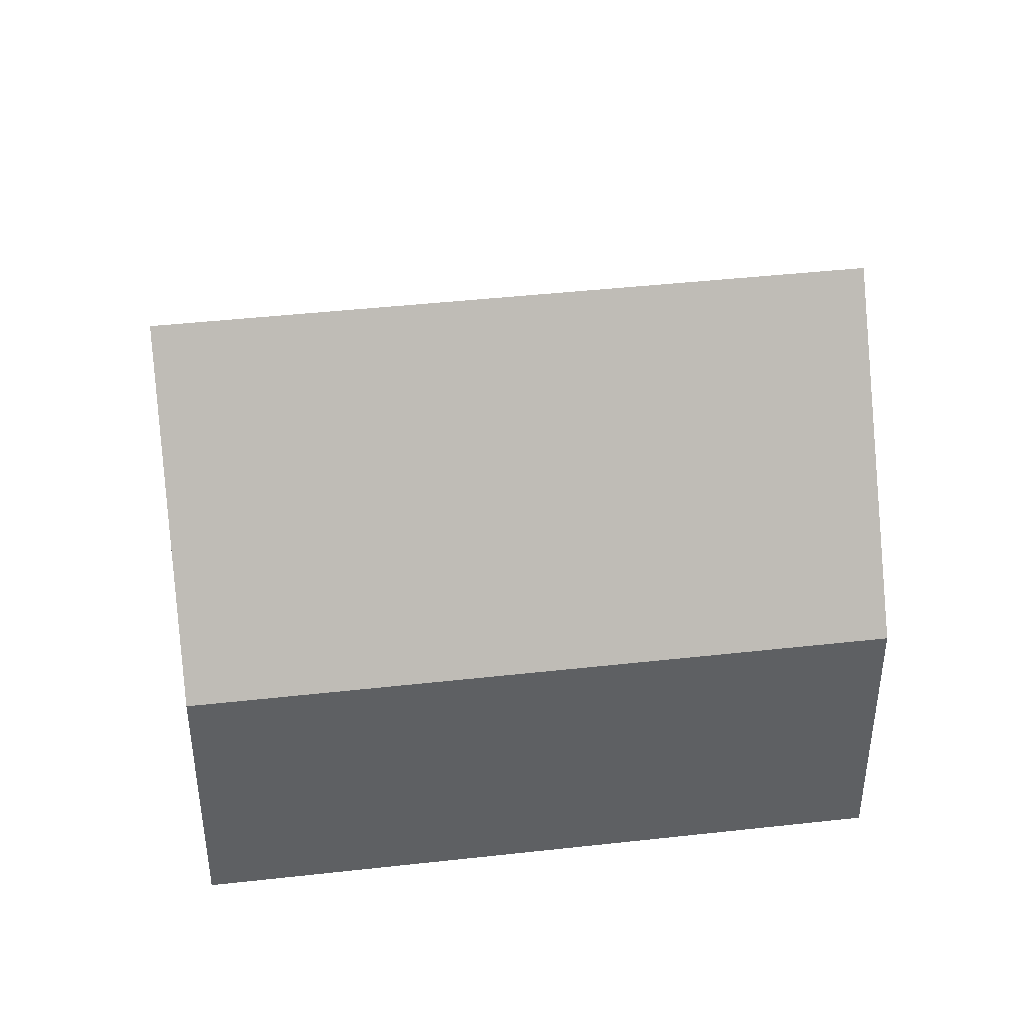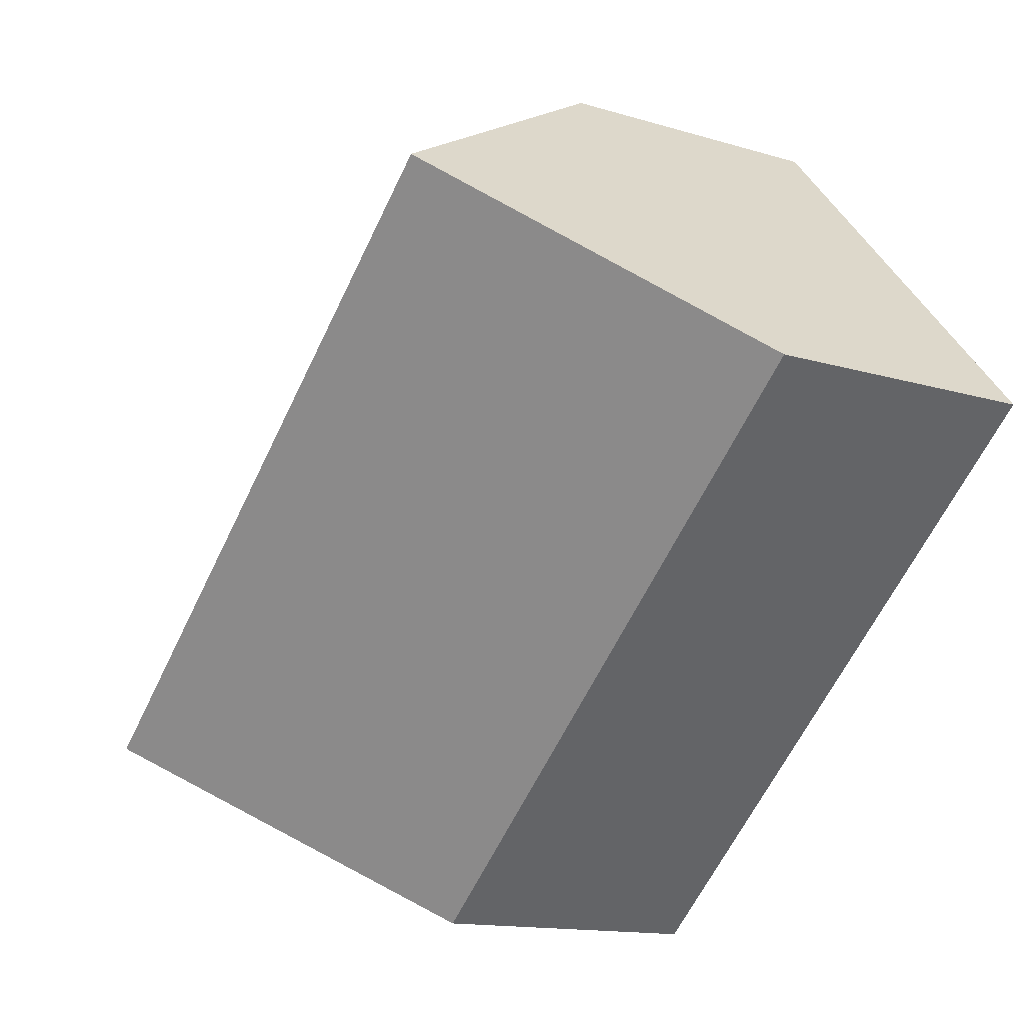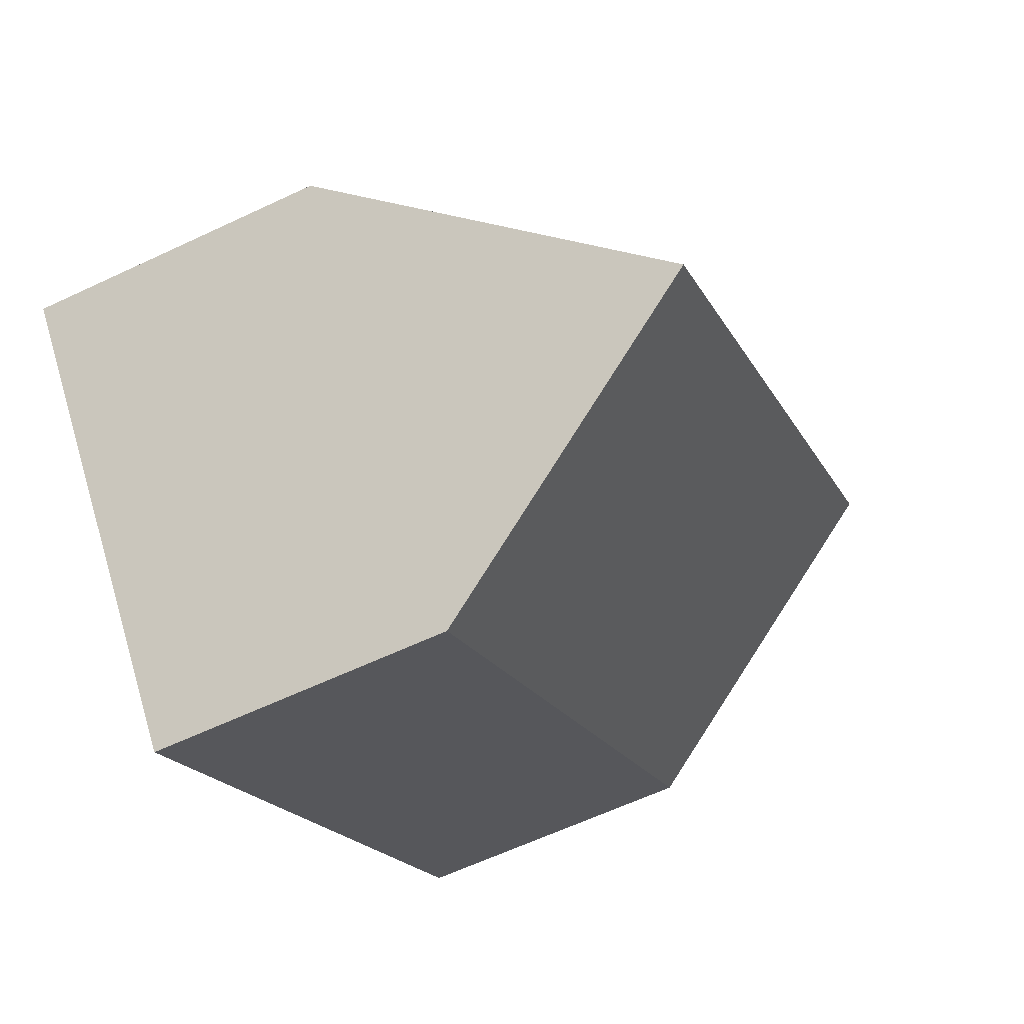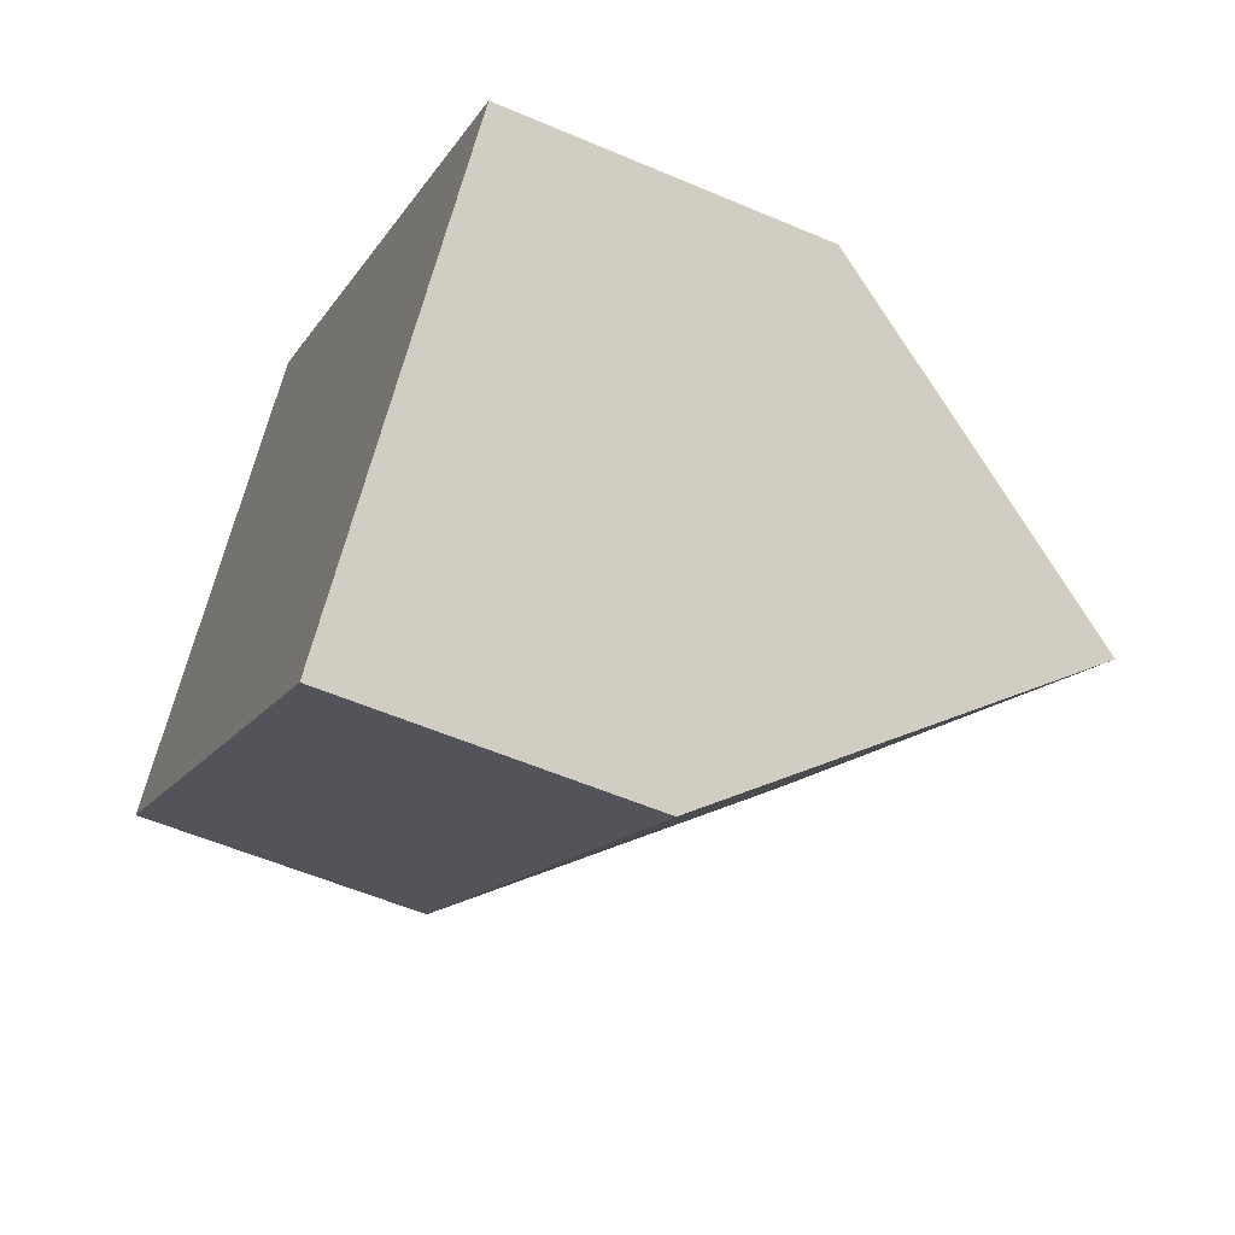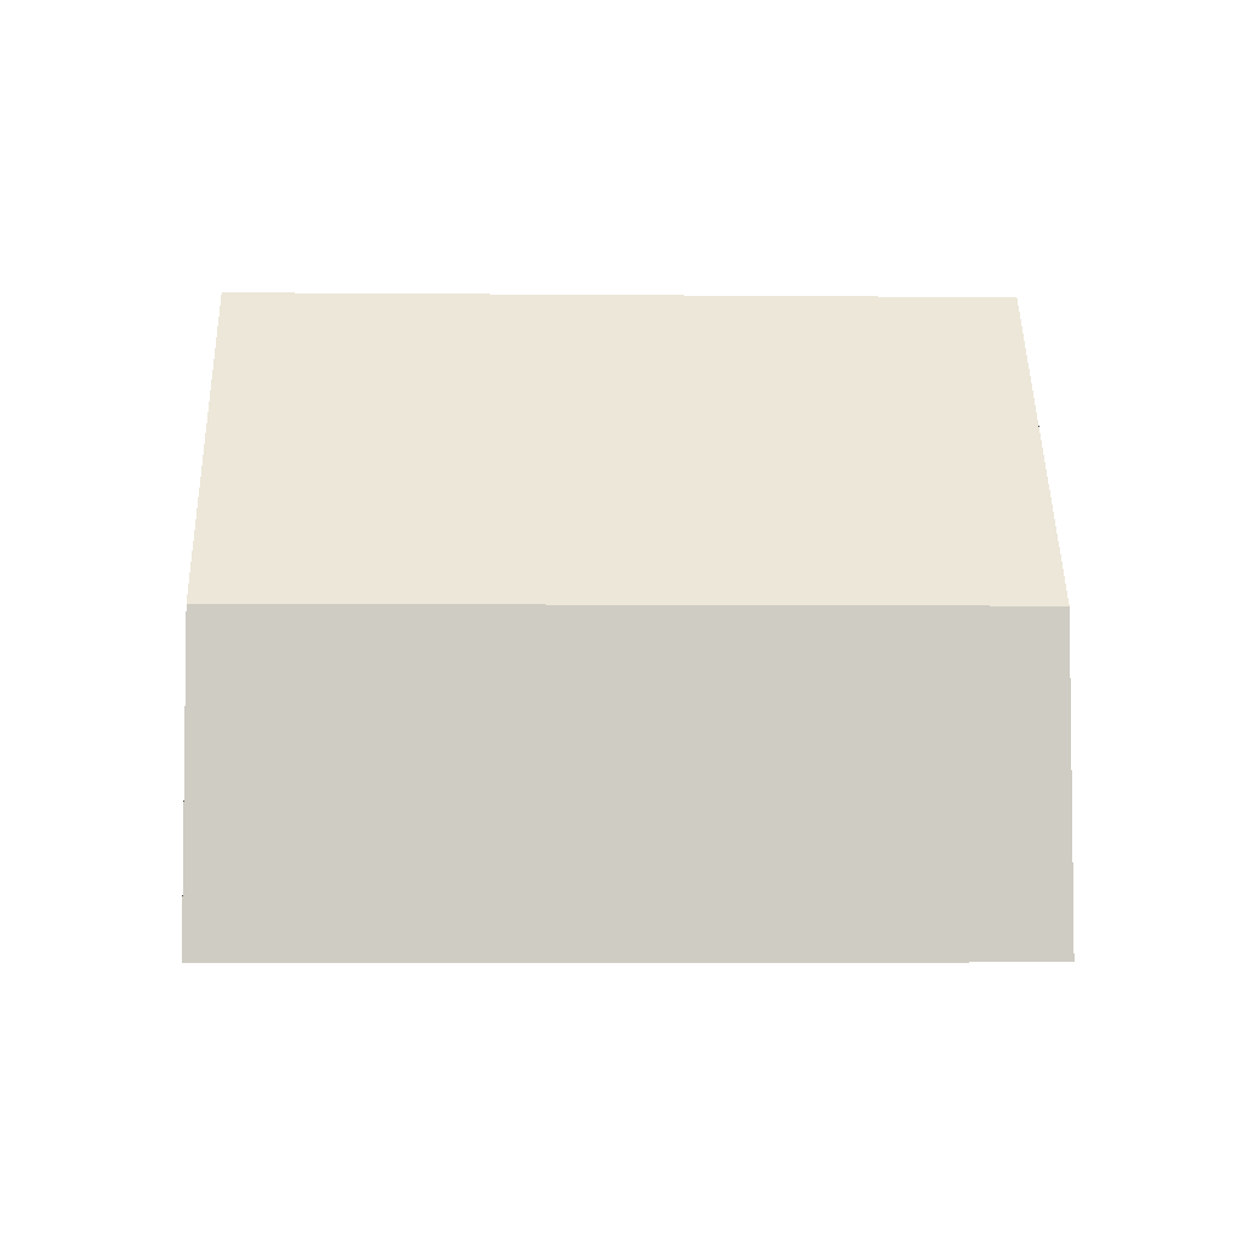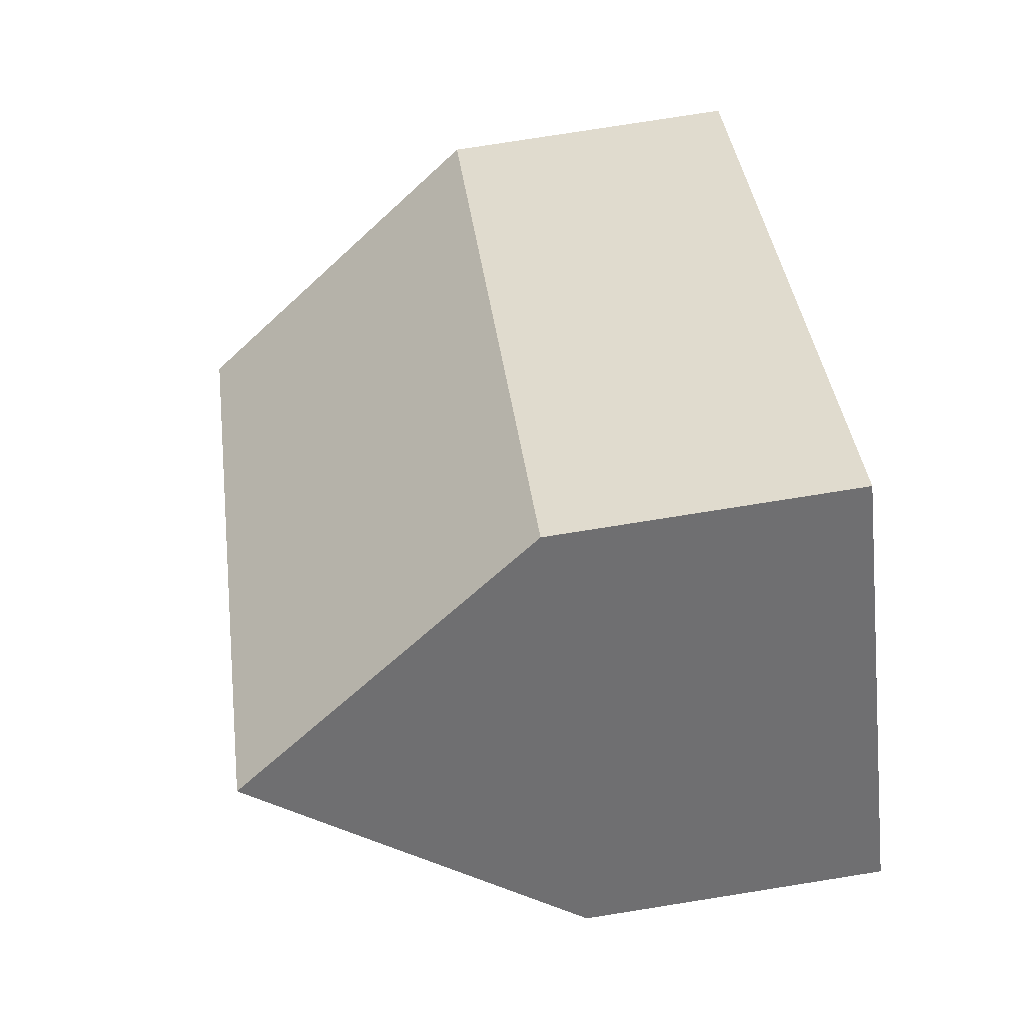
<metadata>
{"format":"obj","ext":"obj","renderer":"f3d","projection":"perspective","resolution":1024,"background":"white","views":[{"elev":43.3,"azim":33.8,"up":"+Y"},{"elev":-13.5,"azim":-124.5,"up":"+Z"},{"elev":-62.0,"azim":115.6,"up":"+Z"},{"elev":-55.5,"azim":65.7,"up":"+Z"},{"elev":-4.8,"azim":39.5,"up":"+Y"},{"elev":77.4,"azim":-99.0,"up":"+Z"}]}
</metadata>
<code>
v  14.9 12.71 -6.451
v  14.62 6.217 0.429
v  18.19 6.218 -2.705
v  3.292 12.71 3.746
v  10.61 6.217 3.958
v  6.585 6.217 7.493
v  0 6.217 3.807e-16
v  11.6 6.217 -10.2
v  6.585 -4.588e-16 7.493
v  10.61 -2.424e-16 3.958
v  14.62 -2.627e-17 0.429
v  18.19 1.656e-16 -2.705
v  14.9 3.95e-16 -6.451
v  11.6 6.244e-16 -10.2
v  0 0 0
v  3.292 -2.294e-16 3.746
g defaultobject
f 1 2 3
f 2 1 4
f 2 4 5
f 5 4 6
f 7 1 8
f 1 7 4
f 9 5 6
f 5 9 10
f 5 10 2
f 2 10 11
f 2 11 3
f 3 11 12
f 3 8 1
f 8 3 12
f 8 12 13
f 8 13 14
f 14 7 8
f 7 14 15
f 7 6 4
f 6 7 9
f 9 7 16
f 16 7 15
f 11 13 12
f 13 11 14
f 14 11 15
f 15 11 10
f 15 10 9
f 15 9 16

</code>
